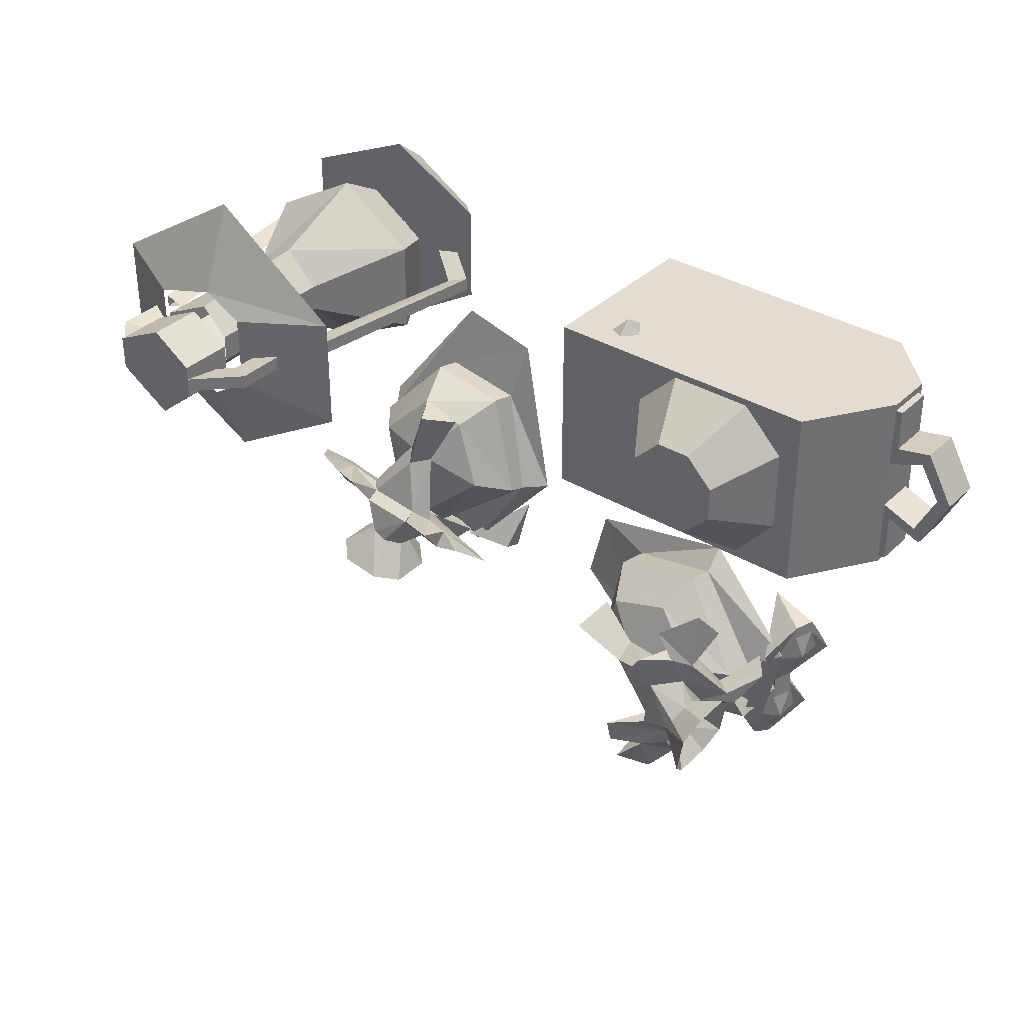
<metadata>
{"format":"obj","ext":"obj","renderer":"f3d","projection":"perspective","resolution":1024,"background":"white","views":[{"elev":35.4,"azim":38.6,"up":"+Z"}]}
</metadata>
<code>
v -0.1406 -0.5703 -0.2109
v -0.1406 -0.5703 -0.2969
v -0.1797 -0.6094 -0.3125
v -0.1797 -0.6094 -0.1953
v -0.03906 -0.5703 -0.1641
v -0.03906 -0.6094 -0.1328
v 0.03906 -0.5703 -0.2109
v 0.07812 -0.6094 -0.1953
v 0.03906 -0.5703 -0.2969
v 0.07812 -0.6094 -0.3125
v -0.03906 -0.5703 -0.3516
v -0.03906 -0.6094 -0.3828
v -0.07031 -0.6094 -0.2422
v -0.07031 -0.6094 -0.2734
v -0.07031 -0.6562 -0.2734
v -0.07031 -0.6562 -0.2422
v -0.03125 -0.6094 -0.2422
v -0.03125 -0.6562 -0.2422
v -0.03125 -0.6094 -0.2734
v -0.03125 -0.6562 -0.2734
v -0.03906 -0.6562 -0.3359
v 0.03125 -0.6562 -0.2969
v 0.05469 -0.7109 -0.3203
v -0.03906 -0.7109 -0.3672
v -0.1328 -0.6562 -0.2969
v -0.1484 -0.7109 -0.3203
v -0.1328 -0.6562 -0.2266
v -0.1484 -0.7109 -0.2109
v -0.03906 -0.6562 -0.1797
v -0.03906 -0.7109 -0.1484
v 0.03125 -0.6562 -0.2266
v 0.05469 -0.7109 -0.2109
v -0.007812 -0.8125 -0.2422
v -0.007812 -0.8125 -0.2734
v -0.04688 -0.8125 -0.3047
v -0.1016 -0.8125 -0.2734
v -0.1016 -0.8125 -0.2422
v -0.04688 -0.8125 -0.2031
v -0.03906 -0.9688 -0.2109
v -0.007812 -0.9688 -0.2422
v -0.007812 -0.9688 -0.2734
v -0.03906 -0.9688 -0.3047
v -0.1016 -0.9688 -0.2734
v -0.1016 -0.9688 -0.2422
v -0.03906 -0.9219 -0.4297
v 0.1172 -0.9219 -0.3359
v 0.007812 -0.9609 -0.3047
v -0.03906 -0.9609 -0.3359
v -0.2109 -0.9219 -0.3359
v -0.1172 -0.9609 -0.3047
v -0.2109 -0.9219 -0.2031
v -0.1172 -0.9609 -0.2188
v -0.03906 -0.9219 -0.09375
v -0.03906 -0.9609 -0.1953
v 0.1172 -0.9219 -0.2031
v 0.007812 -0.9609 -0.2188
v -0.1484 -0.6094 -0.2578
v -0.1484 -0.6094 -0.2734
v -0.1953 -0.6562 -0.2734
v -0.1953 -0.6562 -0.2578
v -0.1094 -0.6094 -0.2656
v -0.1719 -0.6641 -0.2656
v -0.1328 -0.9219 -0.2656
v -0.1562 -0.9219 -0.2734
v -0.1562 -0.9219 -0.2578
v -0.1484 -0.9453 -0.2578
v -0.1484 -0.9453 -0.2734
v -0.1484 -1 -0.2734
v -0.1484 -1 -0.2578
v -0.1172 -0.9609 -0.2656
v -0.1172 -0.9844 -0.2656
v -0.1016 -1 -0.2656
v -0.1016 -1.047 -0.2734
v -0.1016 -1.047 -0.2578
v 0.05469 -1 -0.2578
v 0.05469 -1 -0.2734
v 0.05469 -0.9453 -0.2734
v 0.05469 -0.9453 -0.2578
v 0.02344 -0.9844 -0.2656
v 0.007812 -1 -0.2656
v 0.007812 -1.047 -0.2578
v 0.007812 -1.047 -0.2734
v 0.02344 -0.9531 -0.2656
v 0.1094 -0.6562 -0.2578
v 0.1094 -0.6562 -0.2734
v 0.05469 -0.6094 -0.2734
v 0.05469 -0.6094 -0.2578
v 0.08594 -0.6641 -0.2656
v 0.03906 -0.9219 -0.2656
v 0.07031 -0.9219 -0.2578
v 0.07031 -0.9219 -0.2734
v 0.02344 -0.6094 -0.2656
v -0.03906 -1.047 -0.3203
v 0.007812 -1.047 -0.2812
v 0.007812 -1.047 -0.2422
v -0.03906 -1.047 -0.2109
v -0.1016 -1.047 -0.2422
v -0.1016 -1.047 -0.2812
v -0.1016 -0.9844 -0.2812
v -0.03906 -0.9844 -0.3203
v 0.007812 -0.9844 -0.2812
v 0.007812 -0.9844 -0.2422
v -0.03906 -0.9844 -0.2109
v -0.1016 -0.9844 -0.2422
v 0.08594 -0.7031 -0.6094
v 0.0625 -0.6875 -0.6094
v 0.05469 -0.7031 -0.6016
v 0.07031 -0.7266 -0.5859
v 0.1484 -0.7422 -0.5859
v 0.07812 -0.7109 -0.625
v 0.1016 -0.6797 -0.6562
v 0.1172 -0.6641 -0.6406
v 0.09375 -0.6562 -0.6406
v 0.0625 -0.7031 -0.6328
v 0.02344 -0.6797 -0.6328
v 0.03125 -0.6562 -0.625
v 0.007812 -0.6641 -0.6172
v 0.04688 -0.7109 -0.6172
v 0 -0.7578 -0.5703
v 0.007812 -0.7422 -0.5547
v 0.03125 -0.7578 -0.5469
v 0.07031 -0.7344 -0.6016
v 0.1172 -0.7656 -0.5938
v 0.125 -0.7578 -0.5703
v 0.1562 -0.7656 -0.5703
v 0.1797 -0.7266 -0.6172
v 0.1406 -0.7578 -0.6016
v 0.1953 -0.7891 -0.5703
v 0.2109 -0.75 -0.6016
v 0.1562 -0.7812 -0.5859
v 0.1094 -0.7891 -0.5625
v 0.1094 -0.7734 -0.5547
v 0.1328 -0.8125 -0.5391
v 0.1562 -0.8047 -0.5547
v 0 -0.7656 -0.5312
v 0.007812 -0.8047 -0.5156
v 0.03906 -0.8125 -0.5156
v 0.04688 -0.7734 -0.5469
v -0.03125 -0.7891 -0.5156
v 0 -0.7812 -0.5469
v 0.02344 -0.7656 -0.5703
v 0.04688 -0.7891 -0.5547
v -0.03906 -0.7266 -0.5625
v -0.0625 -0.75 -0.5391
v 0.09375 -0.6953 -0.6172
v 0.03906 -0.6953 -0.6094
v 0.03125 -0.6641 -0.6094
v 0.09375 -0.6641 -0.625
v 0.1953 -0.6719 -0.5391
v 0.1641 -0.7109 -0.5234
v 0.1016 -0.7266 -0.5781
v 0.04688 -0.7266 -0.5703
v -0.01562 -0.6719 -0.4922
v -0.02344 -0.6484 -0.5
v -0.03906 -0.625 -0.4922
v 0.007812 -0.6484 -0.6328
v 0.0625 -0.6562 -0.4062
v 0.0625 -0.625 -0.4141
v 0.07812 -0.6094 -0.3359
v 0.1562 -0.6562 -0.4219
v 0.1562 -0.625 -0.4297
v 0.1719 -0.6094 -0.3594
v 0.1953 -0.6484 -0.5469
v 0.2188 -0.625 -0.5469
v 0.1172 -0.6484 -0.6641
v 0.09375 -0.7344 -0.4922
v 0.1328 -0.7031 -0.4453
v 0.07812 -0.7031 -0.4297
v 0.01562 -0.7109 -0.4922
v 0 -0.6484 -0.6406
v 0.0625 -0.7969 -0.5938
v 0.04688 -0.7812 -0.6016
v 0.04688 -0.7656 -0.6016
v 0.0625 -0.75 -0.6016
v 0.07812 -0.75 -0.6094
v 0.09375 -0.7656 -0.6094
v 0.09375 -0.7812 -0.6094
v 0.07812 -0.7969 -0.6016
v 0.08594 -0.8281 -0.6406
v 0.03906 -0.8281 -0.6328
v 0.01562 -0.8047 -0.625
v 0.01562 -0.7578 -0.625
v 0.03906 -0.7344 -0.6328
v 0.08594 -0.7344 -0.6406
v 0.1094 -0.7578 -0.6484
v 0.1094 -0.8047 -0.6484
v 0.09375 -0.7578 -0.4922
v 0.07812 -0.7344 -0.4844
v 0.1328 -0.7109 -0.4375
v 0.08594 -0.7109 -0.4219
v 0.1094 -0.75 -0.4219
v 0.1094 -0.7344 -0.4922
v 0.1172 -0.6641 -0.6484
v 0.0625 -0.6328 -0.6484
v 0.07812 -0.6328 -0.6562
v 0.1094 -0.6484 -0.6562
v 0.1562 -0.6328 -0.6719
v 0.1641 -0.5938 -0.6172
v 0.1562 -0.6094 -0.6797
v 0.1094 -0.5703 -0.6719
v 0.1016 -0.5781 -0.6875
v 0.0625 -0.6094 -0.6562
v 0.07031 -0.6016 -0.6484
v 0.04688 -0.6094 -0.6562
v 0.05469 -0.6016 -0.6406
v 0 -0.5781 -0.6641
v 0 -0.5703 -0.6484
v -0.04688 -0.6094 -0.6328
v -0.02344 -0.5938 -0.5781
v -0.03906 -0.6328 -0.625
v 0.007812 -0.6641 -0.625
v -0.02344 -0.6328 -0.6328
v 0.04688 -0.6328 -0.6484
v 0.02344 -0.6562 -0.6094
v 0.05469 -0.625 -0.6328
v 0.07031 -0.625 -0.6406
v 0.1406 -0.6328 -0.6719
v 0.1406 -0.6094 -0.6797
v 0.1094 -0.625 -0.6797
v 0.1094 -0.5938 -0.6797
v 0.07812 -0.6094 -0.6641
v 0.03125 -0.6328 -0.6484
v 0.03125 -0.6094 -0.6562
v 0 -0.5938 -0.6562
v -0.03125 -0.6094 -0.6406
v 0 -0.625 -0.6562
v 0.5547 -0.7031 -0.6562
v 0.5547 -0.6875 -0.6797
v 0.5469 -0.7031 -0.6875
v 0.5312 -0.7266 -0.6719
v 0.5312 -0.7422 -0.5938
v 0.5703 -0.7109 -0.6641
v 0.6016 -0.6797 -0.6406
v 0.5859 -0.6641 -0.625
v 0.5859 -0.6562 -0.6484
v 0.5781 -0.7031 -0.6797
v 0.5781 -0.6797 -0.7188
v 0.5703 -0.6562 -0.7109
v 0.5625 -0.6641 -0.7344
v 0.5625 -0.7109 -0.6953
v 0.5156 -0.7578 -0.7422
v 0.5 -0.7422 -0.7344
v 0.4922 -0.7578 -0.7109
v 0.5469 -0.7344 -0.6719
v 0.5391 -0.7656 -0.625
v 0.5156 -0.7578 -0.6172
v 0.5156 -0.7656 -0.5859
v 0.5625 -0.7266 -0.5625
v 0.5469 -0.7578 -0.6016
v 0.5156 -0.7891 -0.5469
v 0.5469 -0.75 -0.5312
v 0.5312 -0.7812 -0.5859
v 0.5078 -0.7891 -0.6328
v 0.5 -0.7734 -0.6328
v 0.4844 -0.8125 -0.6094
v 0.5 -0.8047 -0.5859
v 0.4766 -0.7656 -0.7422
v 0.4609 -0.8047 -0.7344
v 0.4609 -0.8125 -0.7031
v 0.4922 -0.7734 -0.6953
v 0.4609 -0.7891 -0.7734
v 0.4922 -0.7812 -0.7422
v 0.5156 -0.7656 -0.7188
v 0.5 -0.7891 -0.6953
v 0.5078 -0.7266 -0.7812
v 0.4844 -0.75 -0.8047
v 0.5625 -0.6953 -0.6484
v 0.5547 -0.6953 -0.7031
v 0.5547 -0.6641 -0.7109
v 0.5703 -0.6641 -0.6484
v 0.4844 -0.6719 -0.5469
v 0.4688 -0.7109 -0.5781
v 0.5234 -0.7266 -0.6406
v 0.5156 -0.7266 -0.6953
v 0.4375 -0.6719 -0.7578
v 0.4453 -0.6484 -0.7656
v 0.4375 -0.625 -0.7812
v 0.5781 -0.6484 -0.7344
v 0.3516 -0.6562 -0.6797
v 0.3594 -0.625 -0.6797
v 0.2812 -0.6094 -0.6641
v 0.3672 -0.6562 -0.5859
v 0.375 -0.625 -0.5859
v 0.3047 -0.6094 -0.5703
v 0.4922 -0.6484 -0.5469
v 0.4922 -0.625 -0.5234
v 0.6094 -0.6484 -0.625
v 0.4375 -0.7344 -0.6484
v 0.3906 -0.7031 -0.6094
v 0.375 -0.7031 -0.6641
v 0.4375 -0.7109 -0.7266
v 0.5859 -0.6484 -0.7422
v 0.5391 -0.7969 -0.6797
v 0.5469 -0.7812 -0.6953
v 0.5469 -0.7656 -0.6953
v 0.5469 -0.75 -0.6797
v 0.5547 -0.75 -0.6641
v 0.5547 -0.7656 -0.6484
v 0.5547 -0.7812 -0.6484
v 0.5469 -0.7969 -0.6641
v 0.5859 -0.8281 -0.6562
v 0.5781 -0.8281 -0.7031
v 0.5703 -0.8047 -0.7266
v 0.5703 -0.7578 -0.7266
v 0.5781 -0.7344 -0.7031
v 0.5859 -0.7344 -0.6562
v 0.5938 -0.7578 -0.6328
v 0.5938 -0.8047 -0.6328
v 0.4375 -0.7578 -0.6484
v 0.4297 -0.7344 -0.6641
v 0.3828 -0.7109 -0.6094
v 0.3672 -0.7109 -0.6562
v 0.3672 -0.75 -0.6328
v 0.4375 -0.7344 -0.6328
v 0.5938 -0.6641 -0.625
v 0.5938 -0.6328 -0.6797
v 0.6016 -0.6328 -0.6641
v 0.6016 -0.6484 -0.6328
v 0.6172 -0.6328 -0.5859
v 0.5625 -0.5938 -0.5781
v 0.625 -0.6094 -0.5859
v 0.6172 -0.5703 -0.6328
v 0.6328 -0.5781 -0.6406
v 0.6016 -0.6094 -0.6797
v 0.5938 -0.6016 -0.6719
v 0.6016 -0.6094 -0.6953
v 0.5859 -0.6016 -0.6875
v 0.6094 -0.5781 -0.7422
v 0.5938 -0.5703 -0.7422
v 0.5781 -0.6094 -0.7891
v 0.5234 -0.5938 -0.7656
v 0.5703 -0.6328 -0.7812
v 0.5703 -0.6641 -0.7344
v 0.5781 -0.6328 -0.7656
v 0.5938 -0.6328 -0.6953
v 0.5547 -0.6562 -0.7188
v 0.5781 -0.625 -0.6875
v 0.5859 -0.625 -0.6719
v 0.6172 -0.6328 -0.6016
v 0.625 -0.6094 -0.6016
v 0.625 -0.625 -0.6328
v 0.625 -0.5938 -0.6328
v 0.6094 -0.6094 -0.6641
v 0.5938 -0.6328 -0.7109
v 0.6016 -0.6094 -0.7109
v 0.6016 -0.5938 -0.7422
v 0.5859 -0.6094 -0.7734
v 0.6016 -0.625 -0.7422
v 0.3828 -0.5703 -0.3906
v 0.3828 -0.7812 -0.3906
v 0.3594 -0.7812 -0.3906
v 0.3594 -0.5703 -0.3906
v 0.3828 -0.5703 -0.1797
v 0.6797 -0.5703 -0.3906
v 0.7422 -0.6328 -0.3906
v 0.7422 -0.6875 -0.3906
v 0.6797 -0.7812 -0.3906
v 0.6094 -0.7812 -0.3828
v 0.5156 -0.7812 -0.3828
v 0.4688 -0.7812 -0.3281
v 0.3828 -0.7812 -0.1797
v 0.3594 -0.7812 -0.1797
v 0.3594 -0.5703 -0.1797
v 0.6797 -0.5703 -0.1797
v 0.7422 -0.6328 -0.1797
v 0.7422 -0.6875 -0.1797
v 0.6797 -0.7812 -0.1797
v 0.6562 -0.7812 -0.2344
v 0.6562 -0.7812 -0.3281
v 0.6094 -0.8438 -0.3047
v 0.5781 -0.8438 -0.3359
v 0.5391 -0.8438 -0.3359
v 0.5078 -0.8438 -0.3047
v 0.4688 -0.7812 -0.2344
v 0.5156 -0.7812 -0.1875
v 0.6094 -0.7812 -0.1875
v 0.5078 -0.8438 -0.2656
v 0.5391 -0.8438 -0.2344
v 0.5781 -0.8438 -0.2344
v 0.6094 -0.8438 -0.2656
v 0.7891 -0.6875 -0.2266
v 0.8203 -0.6875 -0.2812
v 0.8203 -0.6406 -0.2812
v 0.7891 -0.6406 -0.2266
v 0.75 -0.6875 -0.2344
v 0.7422 -0.6875 -0.2578
v 0.7812 -0.6875 -0.2422
v 0.8047 -0.6875 -0.2812
v 0.7891 -0.6875 -0.3438
v 0.7891 -0.6406 -0.3438
v 0.7812 -0.6406 -0.3281
v 0.8047 -0.6406 -0.2812
v 0.7812 -0.6406 -0.2422
v 0.75 -0.6406 -0.2344
v 0.75 -0.6875 -0.1875
v 0.7422 -0.6875 -0.1875
v 0.7422 -0.6406 -0.2578
v 0.75 -0.6406 -0.1875
v 0.7422 -0.6406 -0.1875
v 0.7812 -0.6875 -0.3281
v 0.75 -0.6875 -0.3281
v 0.75 -0.6406 -0.3281
v 0.7422 -0.6406 -0.3125
v 0.7422 -0.6875 -0.3125
v 0.75 -0.6875 -0.3828
v 0.75 -0.6406 -0.3828
v 0.7422 -0.6406 -0.3828
v 0.7422 -0.6875 -0.3828
v 0.4219 -0.7422 -0.1641
v 0.4219 -0.7578 -0.1797
v 0.4375 -0.7422 -0.1797
v 0.4219 -0.7188 -0.1797
v 0.4062 -0.7266 -0.1797
v 0.4062 -0.75 -0.1797
f 1 2 3
f 1 3 4
f 1 4 5
f 5 4 6
f 5 6 7
f 7 6 8
f 7 8 9
f 9 8 10
f 9 10 11
f 11 10 12
f 11 12 2
f 2 12 3
f 3 12 4
f 4 12 10
f 4 10 8
f 4 8 6
f 93 94 95
f 93 95 96
f 93 96 97
f 93 97 98
f 93 98 99
f 93 99 100
f 93 100 94
f 94 100 101
f 94 101 95
f 95 101 102
f 95 102 96
f 96 102 103
f 96 103 97
f 97 103 104
f 97 104 98
f 98 104 99
f 349 350 351
f 349 351 352
f 349 352 353
f 349 353 354
f 349 354 355
f 349 355 356
f 349 356 357
f 349 357 350
f 350 357 358
f 350 358 359
f 350 359 360
f 350 360 361
f 350 361 362
f 350 362 351
f 351 362 352
f 352 362 363
f 352 363 353
f 353 363 361
f 353 361 364
f 353 364 354
f 354 364 355
f 355 364 365
f 355 365 356
f 356 365 366
f 356 366 357
f 357 366 367
f 357 367 368
f 357 368 369
f 357 369 358
f 360 374 361
f 361 374 375
f 361 375 376
f 361 376 367
f 361 367 366
f 361 366 365
f 361 365 364
f 361 363 362
f 376 368 367
f 13 14 15
f 13 15 16
f 13 16 17
f 17 16 18
f 17 18 19
f 19 18 20
f 19 20 14
f 14 20 15
f 21 22 23
f 21 23 24
f 21 24 25
f 25 24 26
f 25 26 27
f 27 26 28
f 27 28 29
f 29 28 30
f 29 30 31
f 31 30 32
f 31 32 22
f 22 32 23
f 45 46 47
f 45 47 48
f 45 48 49
f 49 48 50
f 49 50 51
f 51 50 52
f 51 52 53
f 53 52 54
f 53 54 55
f 55 54 56
f 55 56 46
f 46 56 47
f 57 58 59
f 57 59 60
f 57 60 61
f 61 60 62
f 61 62 58
f 58 62 59
f 59 62 63
f 59 63 64
f 59 64 60
f 60 64 65
f 60 65 62
f 62 65 63
f 66 67 68
f 66 68 69
f 66 69 70
f 70 69 71
f 70 71 67
f 67 71 68
f 68 71 72
f 68 72 73
f 68 73 69
f 69 73 74
f 69 74 71
f 71 74 72
f 75 76 77
f 75 77 78
f 75 78 79
f 75 79 80
f 75 80 81
f 75 81 76
f 76 81 82
f 76 82 79
f 76 79 83
f 76 83 77
f 79 78 83
f 82 80 79
f 84 85 86
f 84 86 87
f 84 87 88
f 84 88 89
f 84 89 90
f 84 90 85
f 85 90 91
f 85 91 88
f 85 88 92
f 85 92 86
f 88 87 92
f 91 89 88
f 381 382 383
f 381 383 384
f 381 384 385
f 381 385 386
f 381 386 387
f 381 387 382
f 382 387 388
f 382 388 389
f 382 389 390
f 382 390 383
f 383 390 391
f 383 391 392
f 383 392 384
f 384 392 393
f 384 393 394
f 384 394 385
f 385 394 395
f 385 395 396
f 385 396 386
f 393 397 394
f 394 397 398
f 394 398 395
f 395 398 399
f 395 399 396
f 397 399 398
f 393 387 386
f 393 386 397
f 389 388 400
f 389 400 401
f 389 401 402
f 389 402 390
f 390 402 403
f 390 403 391
f 391 403 400
f 400 403 404
f 400 404 401
f 401 404 405
f 401 405 406
f 401 406 402
f 402 406 407
f 402 407 403
f 405 404 408
f 405 408 406
f 406 408 407
f 409 410 411
f 409 411 412
f 409 412 413
f 409 413 414
f 409 414 410
f 23 32 33
f 23 33 34
f 23 34 24
f 24 34 35
f 24 35 26
f 26 35 36
f 26 36 28
f 28 36 37
f 28 37 30
f 30 37 38
f 30 38 32
f 32 38 33
f 33 38 39
f 33 39 40
f 33 40 34
f 34 40 41
f 34 41 35
f 35 41 42
f 35 42 36
f 36 42 43
f 36 43 37
f 37 43 44
f 37 44 38
f 38 44 39
f 358 369 370
f 358 370 371
f 358 371 359
f 359 371 372
f 359 372 360
f 360 372 373
f 360 373 374
f 373 377 374
f 374 377 375
f 375 377 378
f 375 378 376
f 376 378 379
f 376 379 368
f 379 380 368
f 368 380 369
f 369 380 370
f 370 380 372
f 370 372 371
f 372 380 379
f 372 379 378
f 372 378 377
f 372 377 373
f 105 106 107
f 105 107 108
f 105 108 109
f 105 109 110
f 105 110 111
f 105 111 112
f 105 112 113
f 105 113 106
f 106 113 114
f 106 114 115
f 106 115 116
f 106 116 117
f 106 117 107
f 107 117 118
f 107 118 119
f 107 119 120
f 107 120 121
f 107 121 108
f 108 121 122
f 108 122 123
f 108 123 124
f 108 124 109
f 109 124 125
f 109 125 126
f 109 126 127
f 109 127 110
f 110 127 123
f 110 123 122
f 110 122 114
f 110 114 111
f 111 114 113
f 111 113 112
f 125 128 129
f 125 129 126
f 126 129 127
f 127 129 128
f 127 128 130
f 127 130 123
f 123 130 131
f 123 131 124
f 124 131 132
f 124 132 133
f 124 133 134
f 124 134 125
f 125 134 130
f 125 130 128
f 135 136 137
f 135 137 138
f 135 138 121
f 135 121 120
f 135 120 139
f 135 139 140
f 135 140 136
f 136 140 141
f 136 141 137
f 137 141 142
f 137 142 138
f 138 142 141
f 138 141 121
f 121 141 122
f 122 141 119
f 122 119 118
f 122 118 114
f 114 118 115
f 115 118 117
f 115 117 116
f 120 143 144
f 120 144 139
f 139 144 140
f 140 144 143
f 140 143 119
f 140 119 141
f 120 119 143
f 132 131 133
f 133 131 130
f 133 130 134
f 171 178 131
f 171 131 142
f 171 142 172
f 122 175 174
f 122 174 141
f 141 174 173
f 141 173 172
f 141 172 142
f 122 123 175
f 175 123 176
f 176 123 177
f 177 123 131
f 177 131 178
f 142 131 132
f 142 132 138
f 138 132 187
f 138 187 188
f 138 188 121
f 189 190 191
f 189 191 187
f 189 187 192
f 192 187 132
f 192 132 124
f 191 190 188
f 191 188 187
f 227 228 229
f 227 229 230
f 227 230 231
f 227 231 232
f 227 232 233
f 227 233 234
f 227 234 235
f 227 235 228
f 228 235 236
f 228 236 237
f 228 237 238
f 228 238 239
f 228 239 229
f 229 239 240
f 229 240 241
f 229 241 242
f 229 242 243
f 229 243 230
f 230 243 244
f 230 244 245
f 230 245 246
f 230 246 231
f 231 246 247
f 231 247 248
f 231 248 249
f 231 249 232
f 232 249 245
f 232 245 244
f 232 244 236
f 232 236 233
f 233 236 235
f 233 235 234
f 247 250 251
f 247 251 248
f 248 251 249
f 249 251 250
f 249 250 252
f 249 252 245
f 245 252 253
f 245 253 246
f 246 253 254
f 246 254 255
f 246 255 256
f 246 256 247
f 247 256 252
f 247 252 250
f 257 258 259
f 257 259 260
f 257 260 243
f 257 243 242
f 257 242 261
f 257 261 262
f 257 262 258
f 258 262 263
f 258 263 259
f 259 263 264
f 259 264 260
f 260 264 263
f 260 263 243
f 243 263 244
f 244 263 241
f 244 241 240
f 244 240 236
f 236 240 237
f 237 240 239
f 237 239 238
f 242 265 266
f 242 266 261
f 261 266 262
f 262 266 265
f 262 265 241
f 262 241 263
f 242 241 265
f 254 253 255
f 255 253 252
f 255 252 256
f 293 300 253
f 293 253 264
f 293 264 294
f 244 297 296
f 244 296 263
f 263 296 295
f 263 295 294
f 263 294 264
f 244 245 297
f 297 245 298
f 298 245 299
f 299 245 253
f 299 253 300
f 264 253 254
f 264 254 260
f 260 254 309
f 260 309 310
f 260 310 243
f 311 312 313
f 311 313 309
f 311 309 314
f 314 309 254
f 314 254 246
f 313 312 310
f 313 310 309
f 145 146 147
f 145 147 148
f 145 148 149
f 146 153 154
f 146 154 147
f 153 157 158
f 153 158 154
f 157 160 161
f 157 161 158
f 160 149 163
f 160 163 161
f 149 148 163
f 267 268 269
f 267 269 270
f 267 270 271
f 268 275 276
f 268 276 269
f 275 279 280
f 275 280 276
f 279 282 283
f 279 283 280
f 282 271 285
f 282 285 283
f 271 270 285
f 145 149 150
f 145 150 151
f 145 151 146
f 146 151 152
f 146 152 153
f 147 154 155
f 147 155 156
f 154 158 159
f 154 159 155
f 158 161 162
f 158 162 159
f 161 163 164
f 161 164 162
f 163 148 165
f 163 165 164
f 152 169 153
f 153 169 157
f 157 169 168
f 157 168 160
f 160 168 167
f 160 167 149
f 149 167 150
f 148 147 170
f 148 170 165
f 172 181 173
f 172 173 182
f 172 182 181
f 181 182 173
f 173 182 174
f 173 174 183
f 173 183 182
f 182 183 174
f 174 183 175
f 174 175 184
f 174 184 183
f 183 184 175
f 175 184 176
f 175 176 185
f 175 185 184
f 184 185 176
f 176 185 177
f 176 177 186
f 176 186 185
f 185 186 177
f 193 194 195
f 193 195 196
f 193 196 197
f 193 197 198
f 198 197 199
f 198 199 200
f 200 199 201
f 200 201 202
f 200 202 203
f 203 202 204
f 203 204 205
f 205 204 206
f 205 206 207
f 207 206 208
f 207 208 209
f 209 208 210
f 209 210 211
f 211 210 212
f 211 212 156
f 211 156 213
f 211 213 214
f 214 213 215
f 215 213 216
f 216 213 194
f 216 194 193
f 217 218 199
f 217 199 197
f 217 197 196
f 218 220 201
f 218 201 199
f 221 202 201
f 221 201 220
f 221 195 194
f 221 194 202
f 202 194 204
f 204 194 213
f 204 213 222
f 204 222 223
f 204 223 224
f 204 224 206
f 206 224 208
f 208 224 225
f 208 225 210
f 210 225 212
f 156 222 213
f 267 271 272
f 267 272 273
f 267 273 268
f 268 273 274
f 268 274 275
f 269 276 277
f 269 277 278
f 276 280 281
f 276 281 277
f 280 283 284
f 280 284 281
f 283 285 286
f 283 286 284
f 285 270 287
f 285 287 286
f 274 291 275
f 275 291 279
f 279 291 290
f 279 290 282
f 282 290 289
f 282 289 271
f 271 289 272
f 270 269 292
f 270 292 287
f 294 303 295
f 294 295 304
f 294 304 303
f 303 304 295
f 295 304 296
f 295 296 305
f 295 305 304
f 304 305 296
f 296 305 297
f 296 297 306
f 296 306 305
f 305 306 297
f 297 306 298
f 297 298 307
f 297 307 306
f 306 307 298
f 298 307 299
f 298 299 308
f 298 308 307
f 307 308 299
f 315 316 317
f 315 317 318
f 315 318 319
f 315 319 320
f 320 319 321
f 320 321 322
f 322 321 323
f 322 323 324
f 322 324 325
f 325 324 326
f 325 326 327
f 327 326 328
f 327 328 329
f 329 328 330
f 329 330 331
f 331 330 332
f 331 332 333
f 333 332 334
f 333 334 278
f 333 278 335
f 333 335 336
f 336 335 337
f 337 335 338
f 338 335 316
f 338 316 315
f 339 340 321
f 339 321 319
f 339 319 318
f 340 342 323
f 340 323 321
f 343 324 323
f 343 323 342
f 343 317 316
f 343 316 324
f 324 316 326
f 326 316 335
f 326 335 344
f 326 344 345
f 326 345 346
f 326 346 328
f 328 346 330
f 330 346 347
f 330 347 332
f 332 347 334
f 278 344 335
f 166 152 151
f 166 151 150
f 166 150 167
f 166 167 168
f 166 168 169
f 166 169 152
f 171 178 179
f 171 179 180
f 171 180 178
f 171 172 181
f 171 181 180
f 171 180 172
f 172 180 181
f 177 186 178
f 177 178 179
f 177 179 186
f 186 179 178
f 178 180 179
f 288 274 273
f 288 273 272
f 288 272 289
f 288 289 290
f 288 290 291
f 288 291 274
f 293 300 301
f 293 301 302
f 293 302 300
f 293 294 303
f 293 303 302
f 293 302 294
f 294 302 303
f 299 308 300
f 299 300 301
f 299 301 308
f 308 301 300
f 300 302 301
f 171 172 173
f 171 173 174
f 171 174 175
f 171 175 176
f 171 176 177
f 171 177 178
f 217 196 219
f 217 219 218
f 218 219 220
f 221 220 219
f 221 219 195
f 212 225 226
f 212 226 156
f 156 226 222
f 196 195 219
f 226 223 222
f 223 226 224
f 224 226 225
f 293 294 295
f 293 295 296
f 293 296 297
f 293 297 298
f 293 298 299
f 293 299 300
f 339 318 341
f 339 341 340
f 340 341 342
f 343 342 341
f 343 341 317
f 334 347 348
f 334 348 278
f 278 348 344
f 318 317 341
f 348 345 344
f 345 348 346
f 346 348 347

</code>
